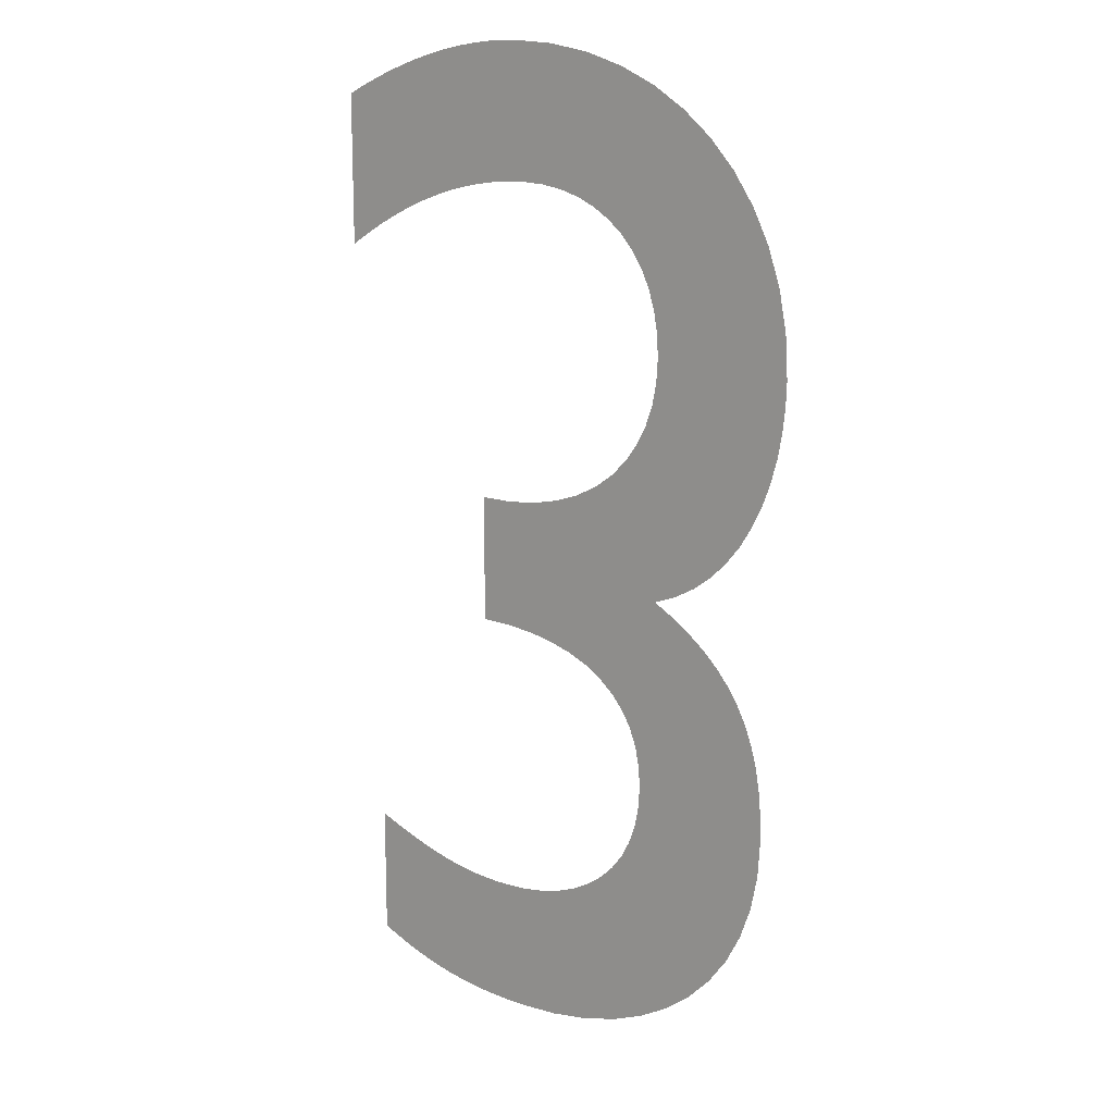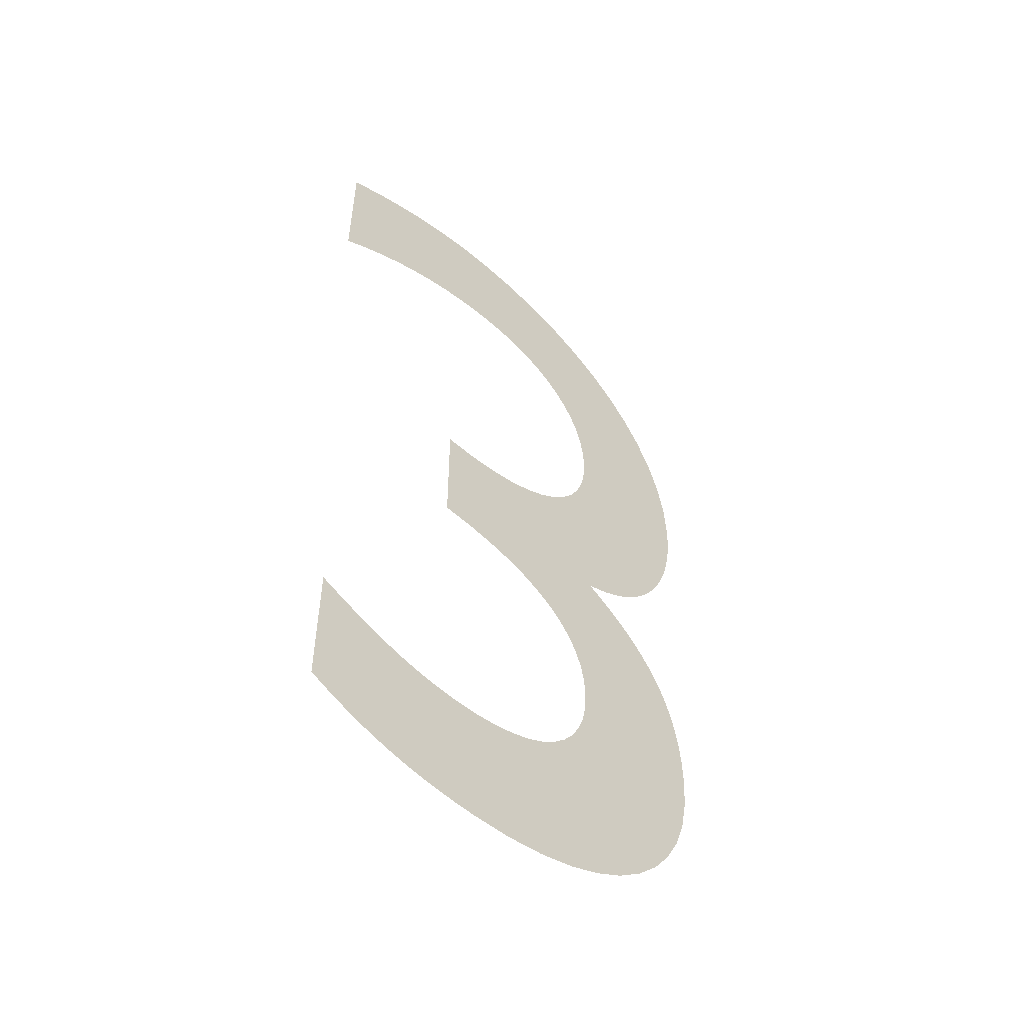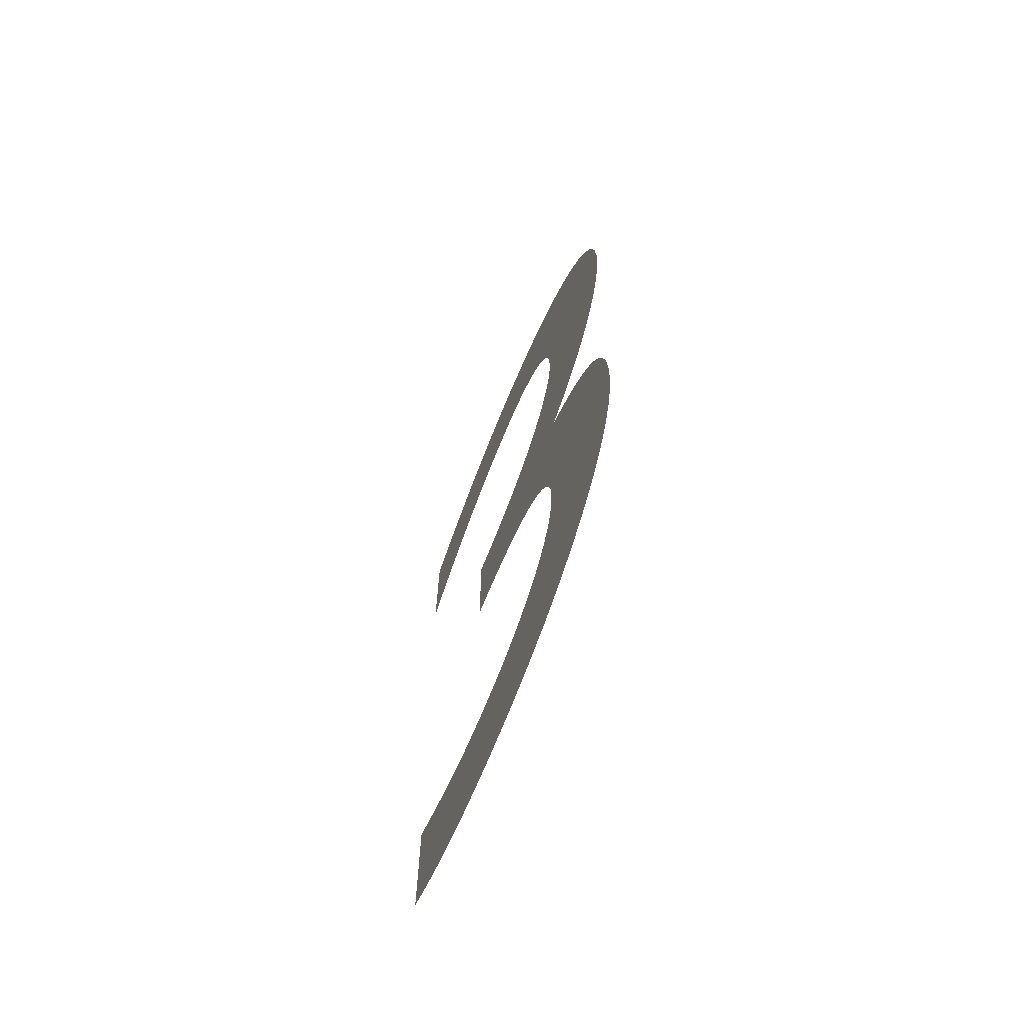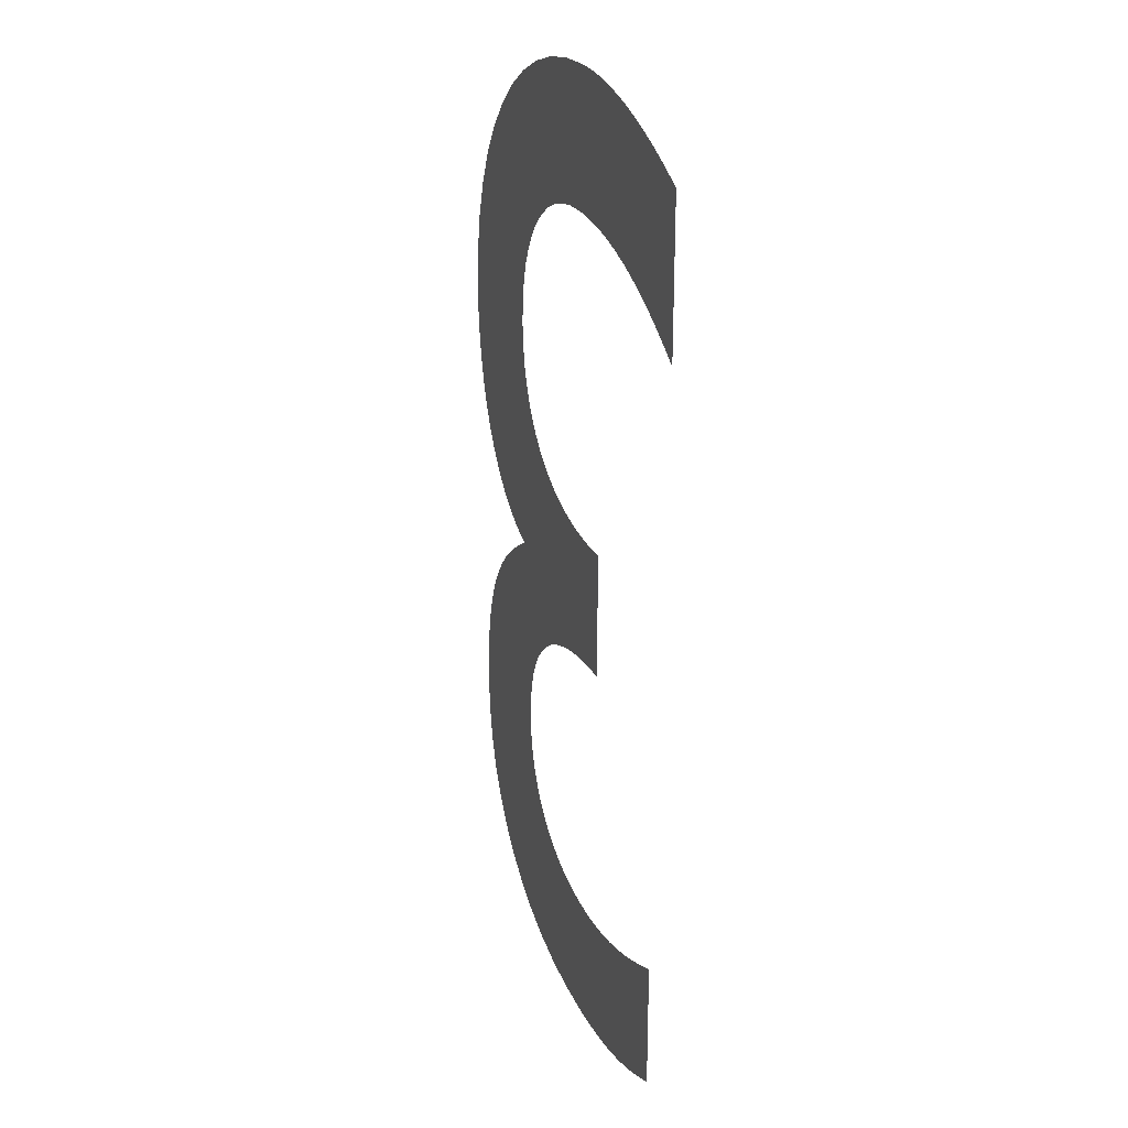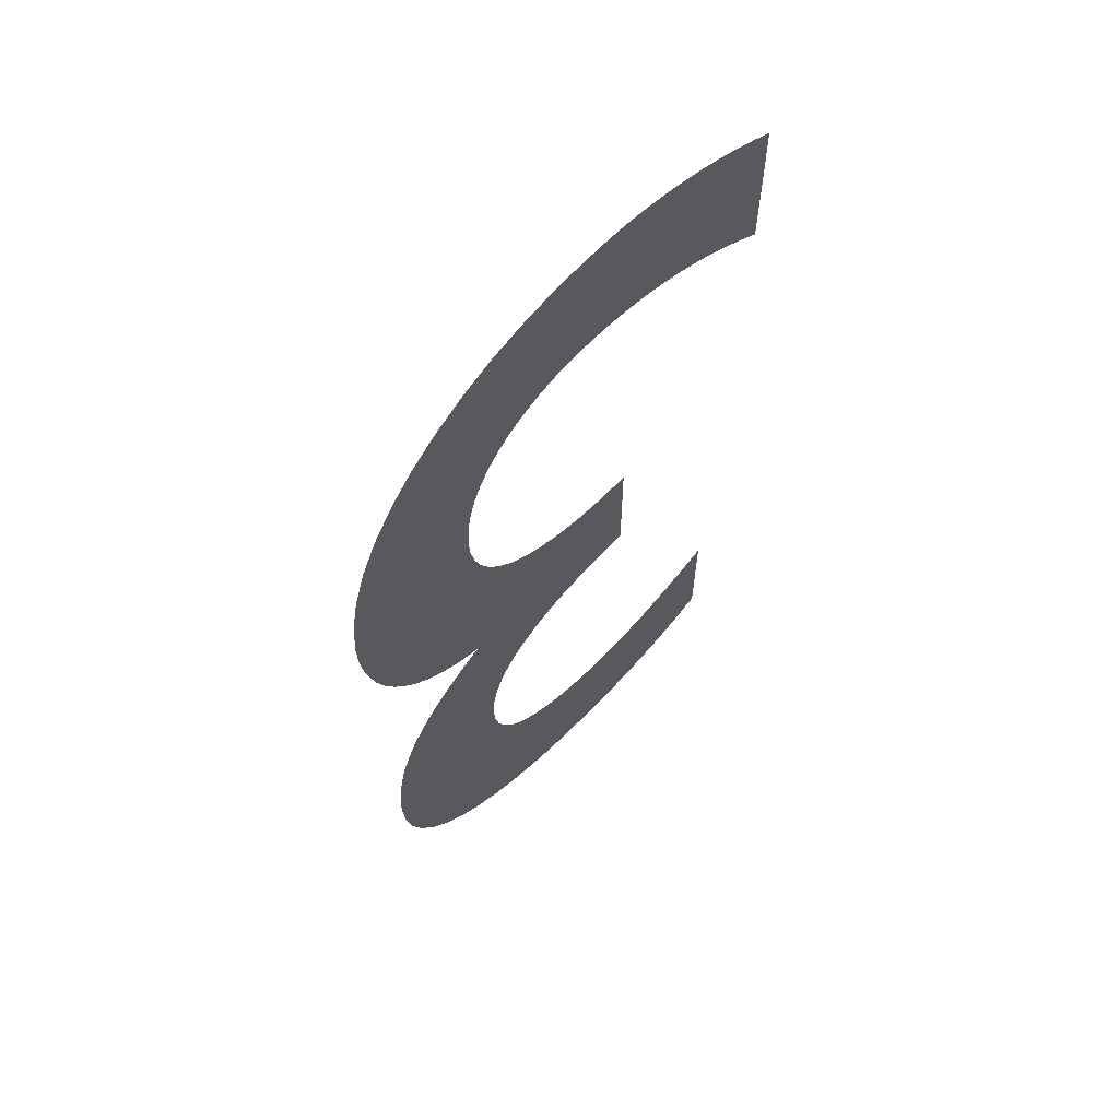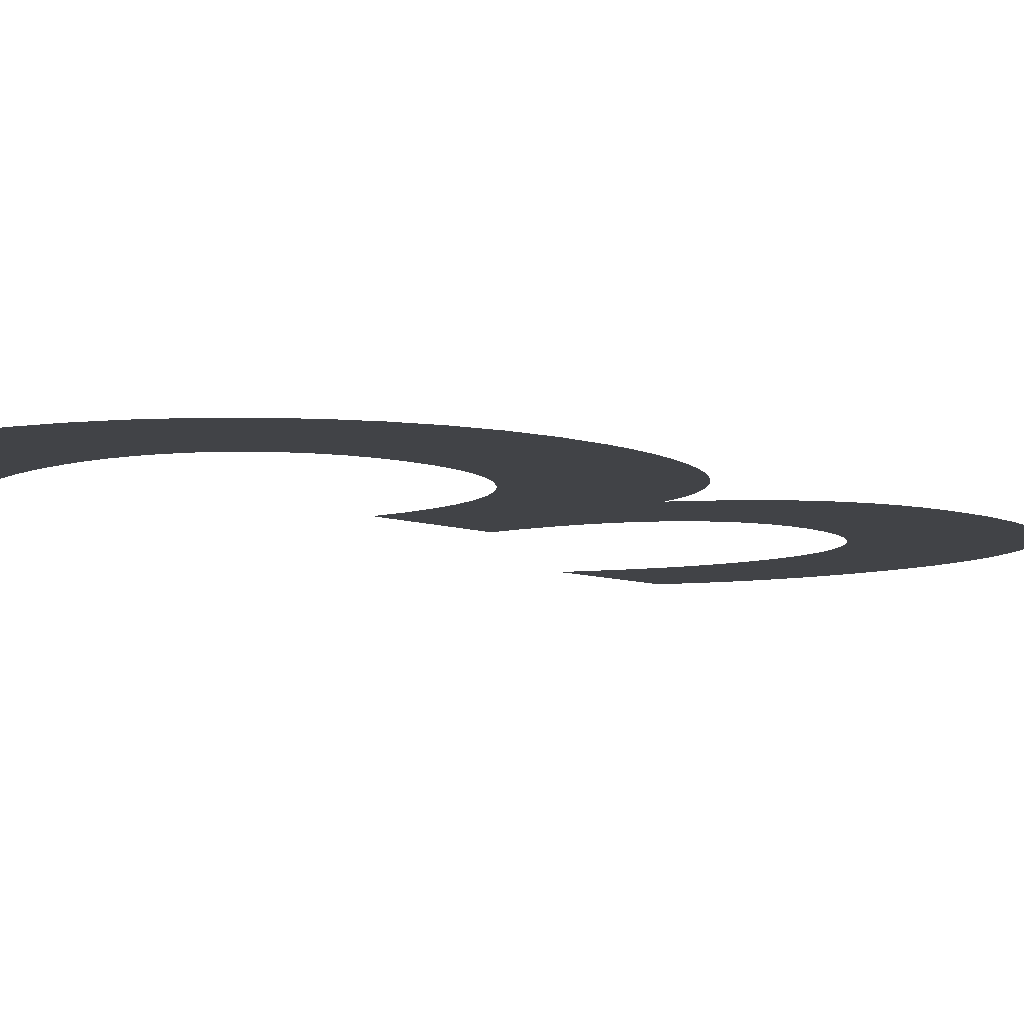
<metadata>
{"format":"obj","ext":"obj","renderer":"f3d","projection":"perspective","resolution":1024,"background":"white","views":[{"elev":14.8,"azim":36.0,"up":"+Z"},{"elev":-54.7,"azim":-42.9,"up":"+Z"},{"elev":-70.8,"azim":68.0,"up":"+Z"},{"elev":25.1,"azim":-110.4,"up":"+Z"},{"elev":64.3,"azim":133.6,"up":"+Z"},{"elev":-7.3,"azim":41.3,"up":"+Y"}]}
</metadata>
<code>
o Text
v -0.09082 0.05382 -0.2681
v -0.07937 0.05382 -0.2731
v -0.06847 0.05382 -0.2776
v -0.05806 0.05382 -0.2815
v -0.04807 0.05382 -0.285
v -0.03843 0.05382 -0.288
v -0.02906 0.05382 -0.2905
v -0.01991 0.05382 -0.2926
v -0.01089 0.05381 -0.2943
v -0.001939 0.05381 -0.2956
v 0.00701 0.05381 -0.2964
v 0.01603 0.05381 -0.297
v 0.02519 0.05381 -0.2971
v 0.04263 0.05381 -0.2963
v 0.05893 0.05381 -0.294
v 0.074 0.05381 -0.2901
v 0.08778 0.05381 -0.2847
v 0.1002 0.05381 -0.2779
v 0.1112 0.05381 -0.2698
v 0.1207 0.05381 -0.2603
v 0.1286 0.05381 -0.2496
v 0.1349 0.05381 -0.2376
v 0.1394 0.05382 -0.2246
v 0.1422 0.05382 -0.2104
v 0.1432 0.05382 -0.1951
v 0.1422 0.05382 -0.1802
v 0.1394 0.05382 -0.1663
v 0.1347 0.05382 -0.1535
v 0.1282 0.05382 -0.1419
v 0.1197 0.05382 -0.1315
v 0.1094 0.05383 -0.1224
v 0.09724 0.05383 -0.1145
v 0.08318 0.05383 -0.108
v 0.06724 0.05383 -0.1029
v 0.04943 0.05383 -0.09916
v 0.02974 0.05383 -0.0969
v 0.008176 0.05383 -0.09614
v 0.008171 0.05384 -0.006138
v 0.03142 0.05384 -0.006223
v 0.05267 0.05384 -0.00408
v 0.0719 0.05384 0.000147
v 0.08913 0.05384 0.006311
v 0.1043 0.05384 0.01427
v 0.1175 0.05384 0.02387
v 0.1287 0.05384 0.03497
v 0.1379 0.05384 0.04743
v 0.145 0.05384 0.06109
v 0.1501 0.05384 0.07581
v 0.1531 0.05384 0.09146
v 0.1542 0.05385 0.1079
v 0.1533 0.05385 0.1239
v 0.1507 0.05385 0.1389
v 0.1464 0.05385 0.1527
v 0.1405 0.05385 0.1655
v 0.1331 0.05385 0.1769
v 0.1243 0.05386 0.1871
v 0.114 0.05386 0.1959
v 0.1025 0.05386 0.2033
v 0.08961 0.05386 0.2091
v 0.07557 0.05386 0.2134
v 0.0604 0.05386 0.216
v 0.04416 0.05386 0.2169
v 0.03166 0.05386 0.2165
v 0.01915 0.05386 0.2154
v 0.006628 0.05386 0.2137
v -0.005915 0.05386 0.2112
v -0.01849 0.05386 0.2079
v -0.03109 0.05386 0.204
v -0.04374 0.05386 0.1993
v -0.05643 0.05386 0.1939
v -0.06918 0.05386 0.1877
v -0.082 0.05386 0.1809
v -0.09488 0.05386 0.1732
v -0.1078 0.05386 0.1649
v -0.1078 0.05387 0.2709
v -0.09559 0.05387 0.2769
v -0.08335 0.05387 0.2824
v -0.07113 0.05387 0.2875
v -0.05892 0.05387 0.2921
v -0.04674 0.05387 0.2962
v -0.0346 0.05387 0.2997
v -0.02249 0.05387 0.3028
v -0.01044 0.05387 0.3053
v 0.001561 0.05387 0.3073
v 0.0135 0.05387 0.3087
v 0.02536 0.05387 0.3096
v 0.03715 0.05387 0.3099
v 0.06785 0.05387 0.3081
v 0.09683 0.05387 0.303
v 0.1239 0.05387 0.2947
v 0.1489 0.05386 0.2833
v 0.1716 0.05386 0.2691
v 0.1919 0.05386 0.2521
v 0.2096 0.05386 0.2326
v 0.2244 0.05385 0.2108
v 0.2363 0.05385 0.1867
v 0.245 0.05385 0.1606
v 0.2503 0.05384 0.1326
v 0.2522 0.05384 0.1029
v 0.2515 0.05384 0.08538
v 0.2496 0.05384 0.06803
v 0.2464 0.05384 0.05098
v 0.2419 0.05384 0.03443
v 0.236 0.05383 0.01854
v 0.2287 0.05383 0.003499
v 0.22 0.05383 -0.01052
v 0.2098 0.05383 -0.02335
v 0.1982 0.05383 -0.0348
v 0.185 0.05383 -0.0447
v 0.1704 0.05383 -0.05287
v 0.1542 0.05383 -0.05913
v 0.1689 0.05383 -0.06783
v 0.1821 0.05383 -0.07699
v 0.1939 0.05383 -0.08669
v 0.2043 0.05382 -0.09702
v 0.2133 0.05382 -0.108
v 0.2209 0.05382 -0.1199
v 0.2273 0.05382 -0.1326
v 0.2324 0.05382 -0.1462
v 0.2363 0.05382 -0.1609
v 0.239 0.05382 -0.1768
v 0.2407 0.05381 -0.1938
v 0.2412 0.05381 -0.2121
v 0.2396 0.05381 -0.2383
v 0.2348 0.05381 -0.2628
v 0.2269 0.0538 -0.2855
v 0.2162 0.0538 -0.3063
v 0.2026 0.0538 -0.325
v 0.1864 0.0538 -0.3416
v 0.1677 0.0538 -0.356
v 0.1465 0.0538 -0.368
v 0.1231 0.0538 -0.3775
v 0.09744 0.0538 -0.3844
v 0.06978 0.0538 -0.3887
v 0.04019 0.0538 -0.3901
v 0.02768 0.0538 -0.3899
v 0.01563 0.0538 -0.3894
v 0.003973 0.0538 -0.3884
v -0.007327 0.0538 -0.3871
v -0.01832 0.05381 -0.3853
v -0.02906 0.05381 -0.3831
v -0.03959 0.05381 -0.3806
v -0.04996 0.05381 -0.3775
v -0.06022 0.05381 -0.3741
v -0.07041 0.05381 -0.3702
v -0.08059 0.05381 -0.3659
v -0.09081 0.05381 -0.3611
f 136 134 135
f 137 134 136
f 138 134 137
f 138 133 134
f 139 133 138
f 140 133 139
f 141 133 140
f 141 132 133
f 142 132 141
f 143 132 142
f 144 132 143
f 144 131 132
f 145 131 144
f 146 131 145
f 146 130 131
f 147 130 146
f 1 2 147
f 2 3 147
f 3 4 147
f 4 5 147
f 5 6 147
f 6 7 147
f 7 8 147
f 8 130 147
f 8 129 130
f 8 9 129
f 9 10 129
f 10 128 129
f 10 11 128
f 11 12 128
f 12 13 128
f 13 127 128
f 13 14 127
f 14 126 127
f 15 126 14
f 16 126 15
f 17 126 16
f 17 125 126
f 18 125 17
f 19 125 18
f 20 125 19
f 20 124 125
f 21 124 20
f 22 124 21
f 22 123 124
f 23 123 22
f 24 123 23
f 24 122 123
f 25 122 24
f 26 122 25
f 26 121 122
f 27 121 26
f 27 120 121
f 28 120 27
f 28 119 120
f 29 119 28
f 29 118 119
f 30 118 29
f 30 117 118
f 31 117 30
f 32 117 31
f 32 116 117
f 33 116 32
f 33 115 116
f 34 115 33
f 35 115 34
f 36 115 35
f 36 114 115
f 37 114 36
f 38 114 37
f 38 113 114
f 38 112 113
f 38 111 112
f 38 110 111
f 38 109 110
f 38 108 109
f 38 107 108
f 38 106 107
f 38 39 106
f 39 105 106
f 40 105 39
f 41 105 40
f 42 105 41
f 42 104 105
f 43 104 42
f 44 104 43
f 44 103 104
f 45 103 44
f 45 102 103
f 46 102 45
f 47 102 46
f 47 101 102
f 48 101 47
f 48 100 101
f 49 100 48
f 49 99 100
f 50 99 49
f 50 98 99
f 51 98 50
f 52 98 51
f 52 97 98
f 53 97 52
f 54 97 53
f 54 96 97
f 75 73 74
f 55 96 54
f 75 72 73
f 56 96 55
f 75 71 72
f 56 95 96
f 57 95 56
f 75 70 71
f 75 69 70
f 58 95 57
f 75 68 69
f 59 95 58
f 75 67 68
f 75 66 67
f 60 95 59
f 60 94 95
f 75 65 66
f 61 94 60
f 75 64 65
f 75 63 64
f 62 94 61
f 75 62 63
f 75 94 62
f 75 93 94
f 75 92 93
f 75 91 92
f 76 91 75
f 77 91 76
f 78 91 77
f 78 90 91
f 79 90 78
f 80 90 79
f 80 89 90
f 81 89 80
f 82 89 81
f 83 89 82
f 83 88 89
f 84 88 83
f 85 88 84
f 85 87 88
f 86 87 85

</code>
